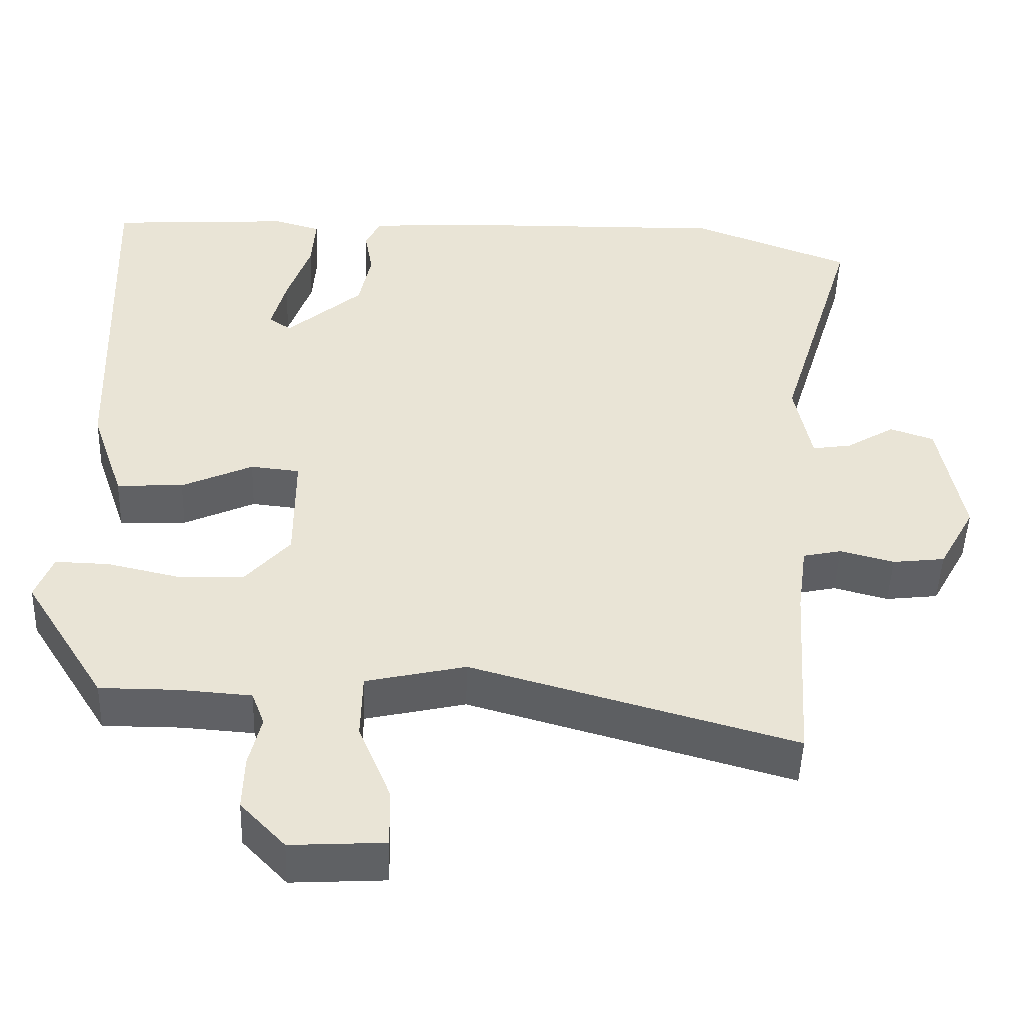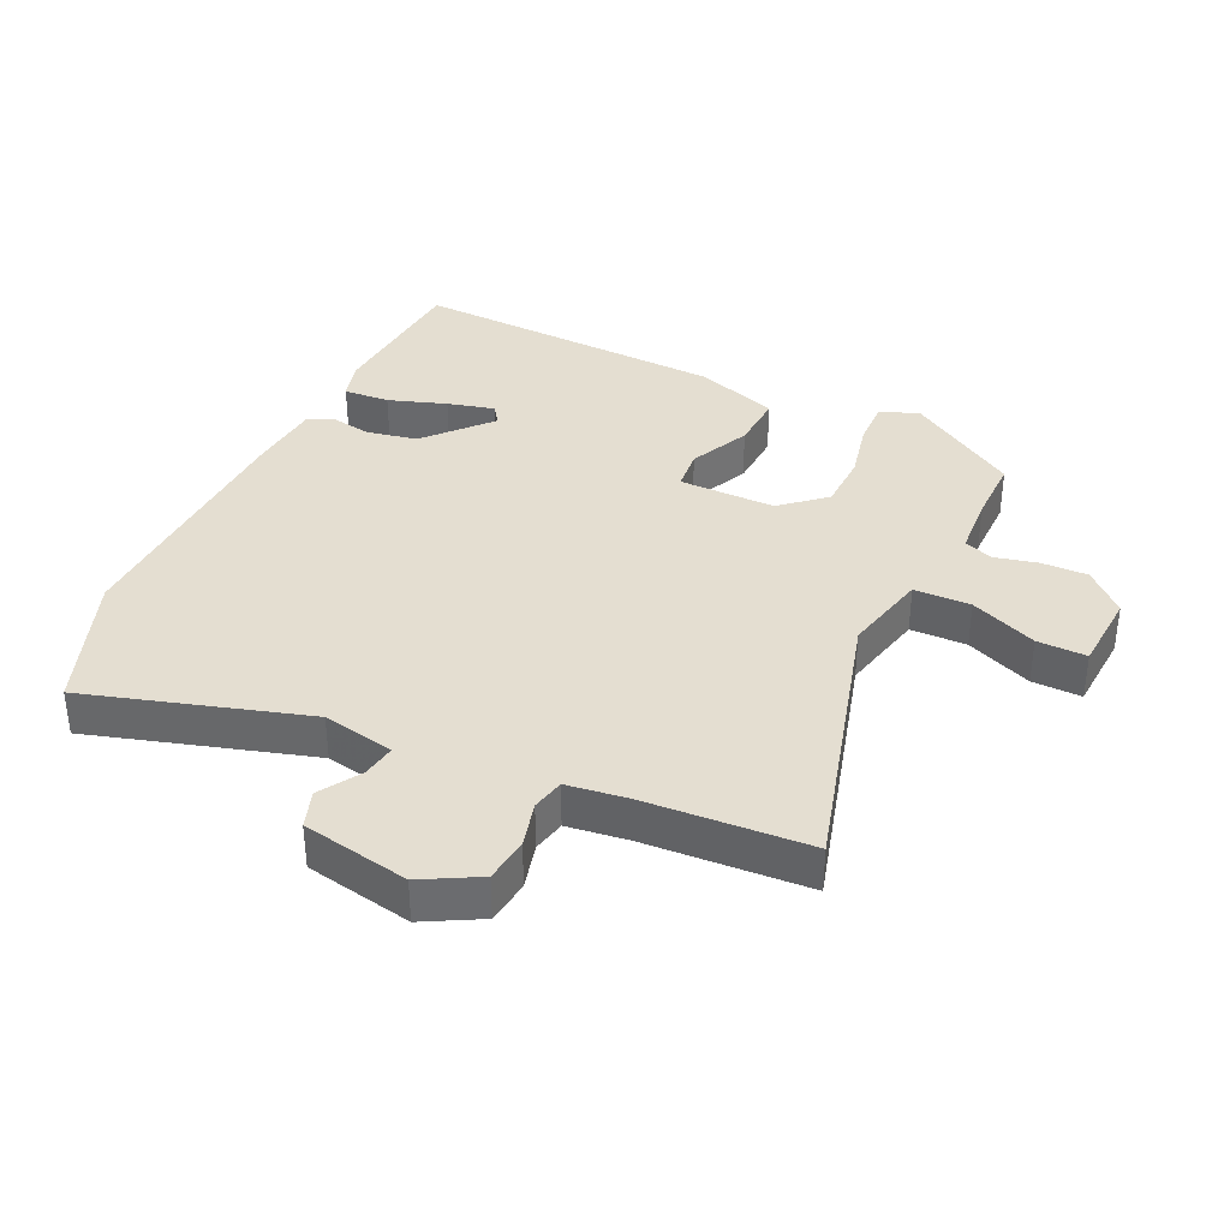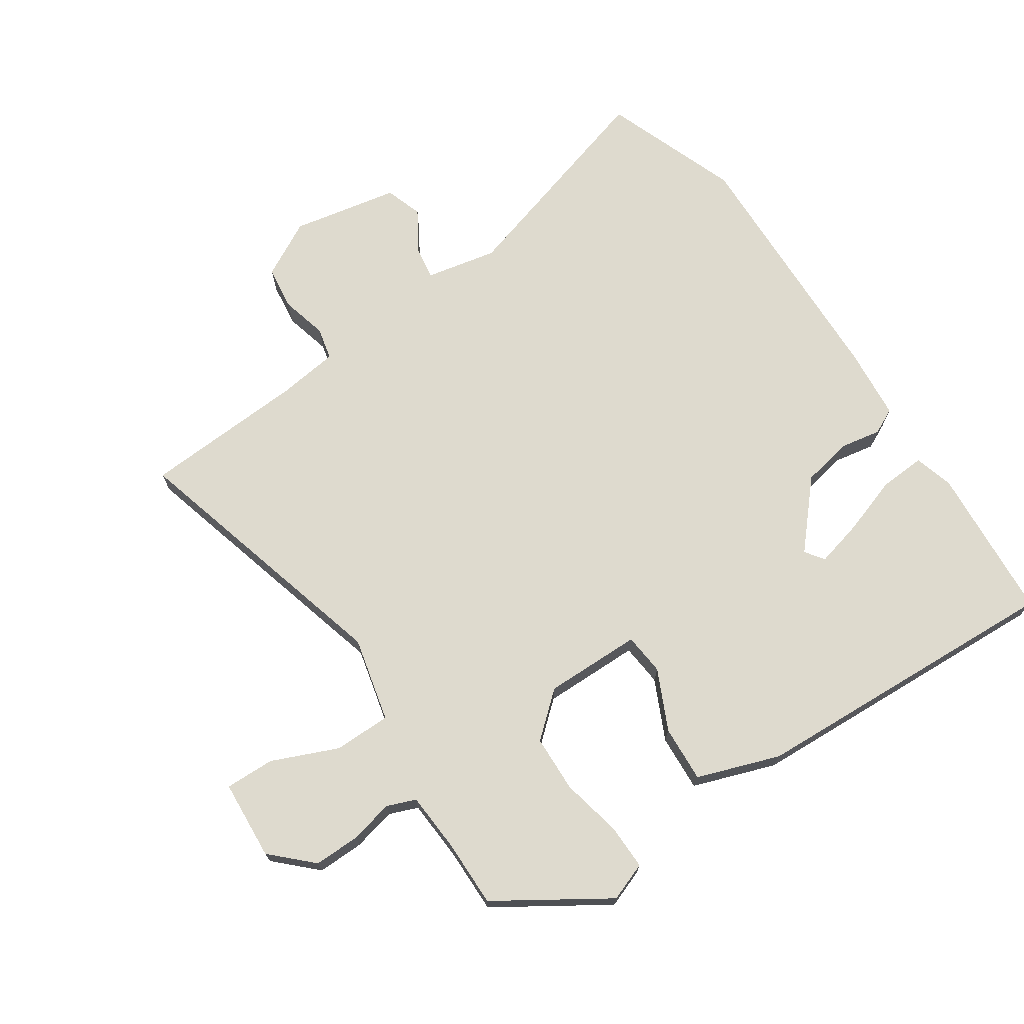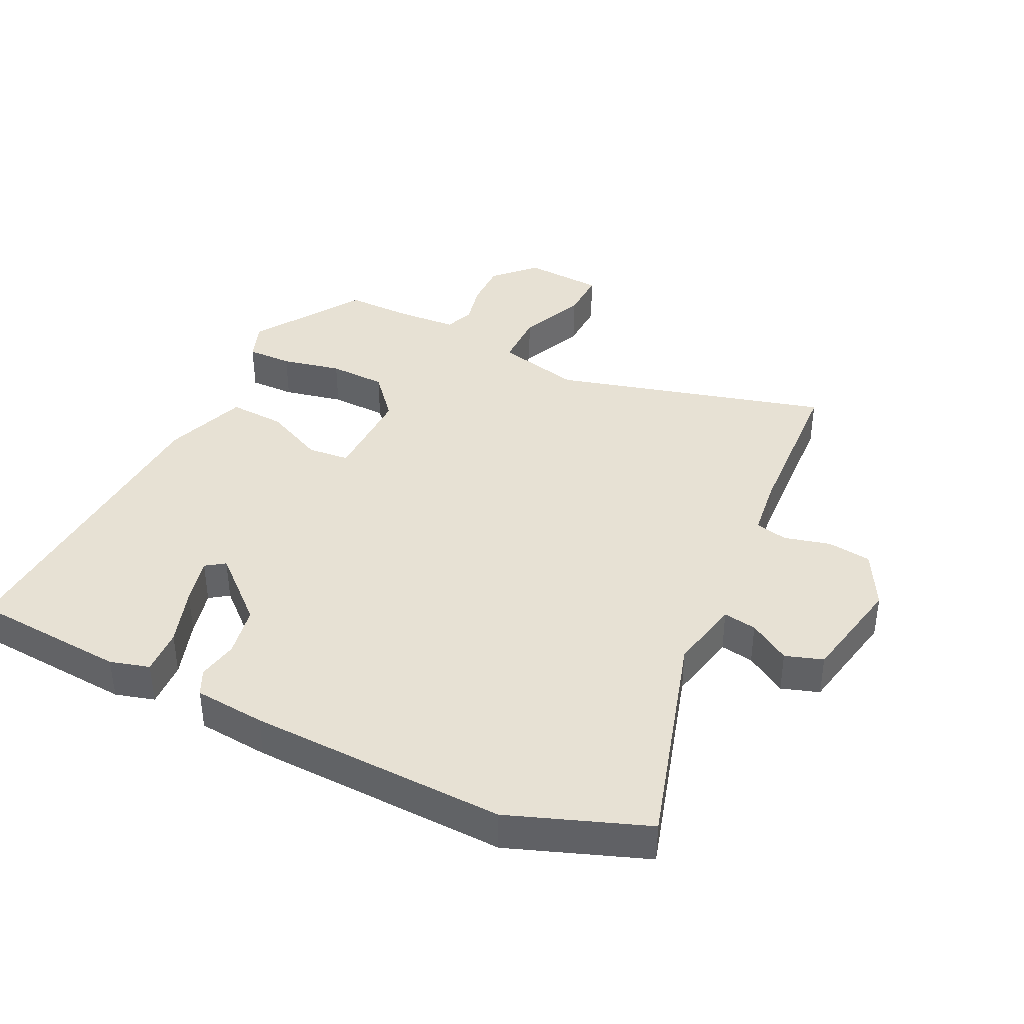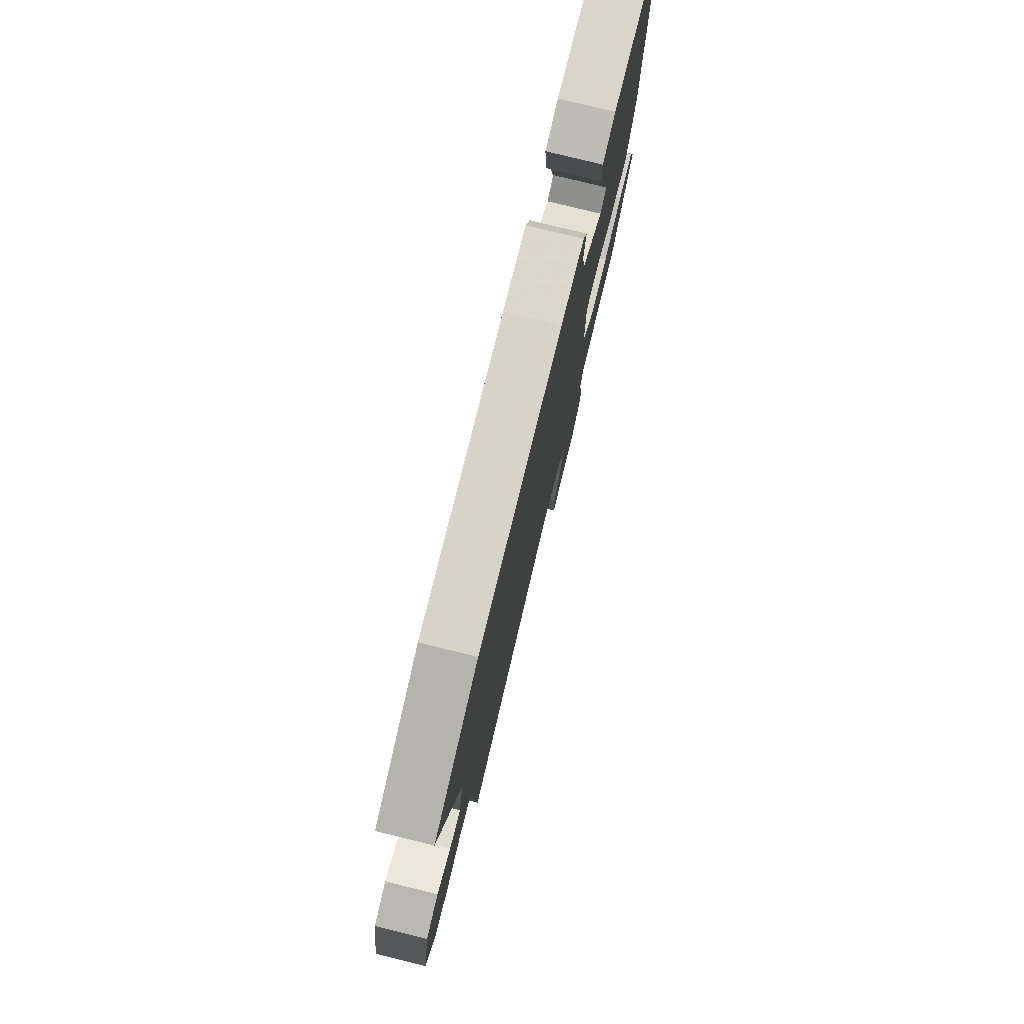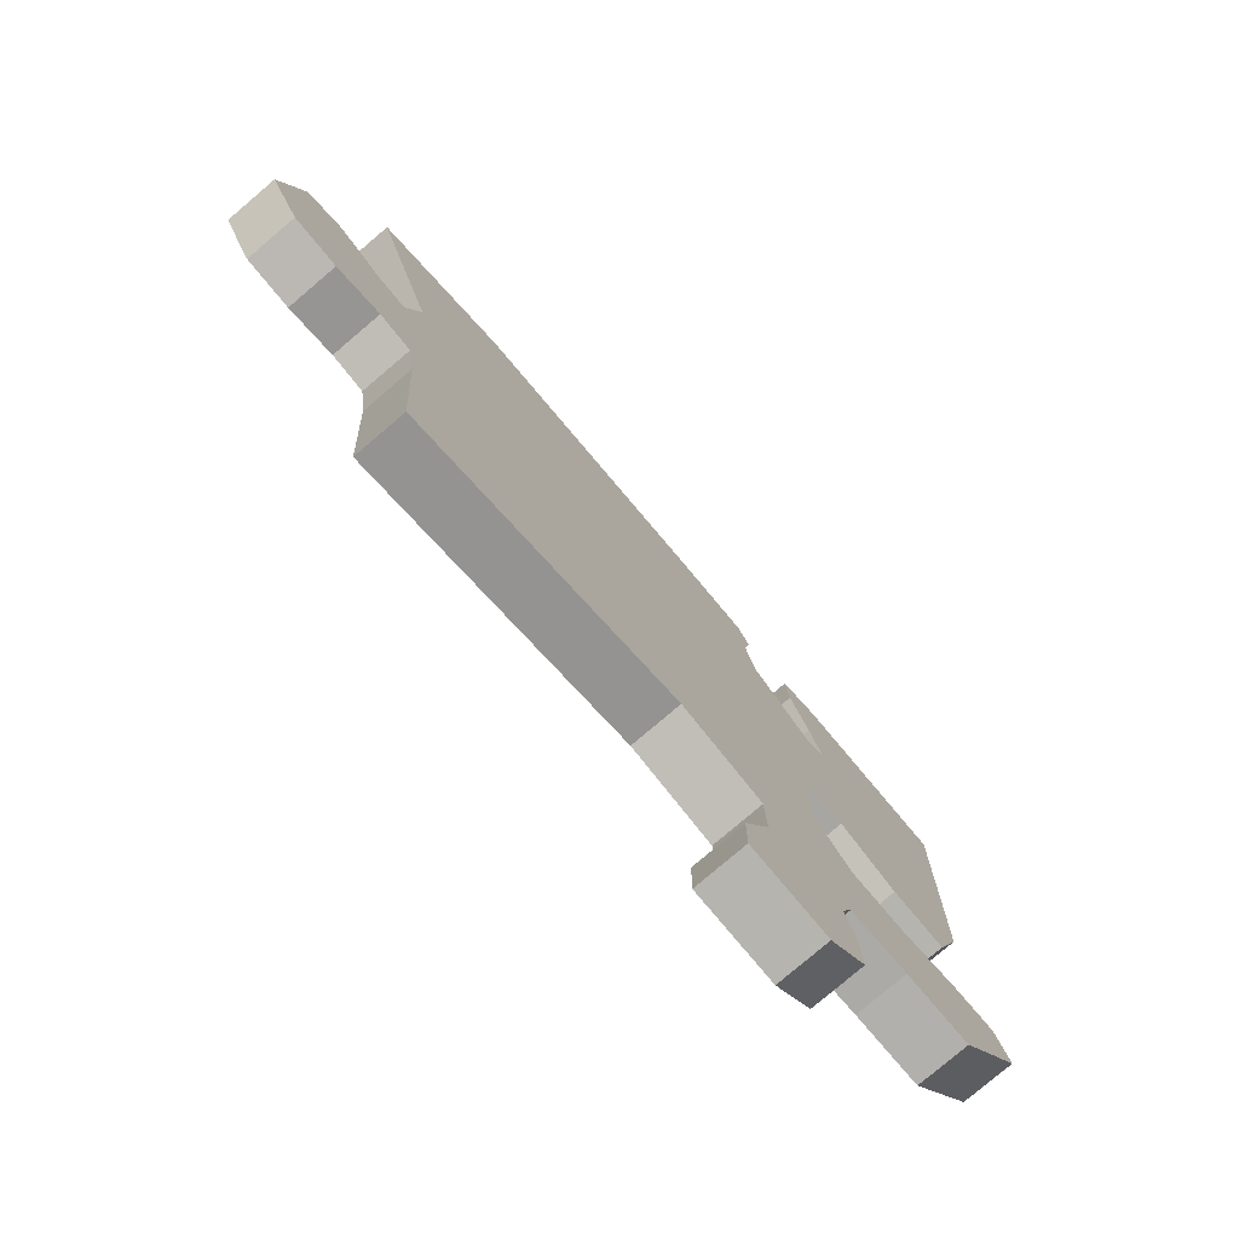
<metadata>
{"format":"obj","ext":"obj","renderer":"f3d","projection":"perspective","resolution":1024,"background":"white","views":[{"elev":-48.1,"azim":-1.9,"up":"+Z"},{"elev":36.5,"azim":115.5,"up":"+Y"},{"elev":71.2,"azim":-123.3,"up":"+Y"},{"elev":39.6,"azim":26.6,"up":"+Y"},{"elev":78.2,"azim":103.8,"up":"+Z"},{"elev":-78.7,"azim":130.4,"up":"+Z"}]}
</metadata>
<code>
v 0.492 0.07 -0.58
v 0.066 0.07 -0.459
v -0.066 0.07 -0.489
v -0.068 0.07 -0.577
v -0.025 0.07 -0.681
v -0.024 0.07 -0.758
v -0.148 0.07 -0.765
v -0.207 0.07 -0.703
v -0.205 0.07 -0.631
v -0.189 0.07 -0.564
v -0.206 0.07 -0.519
v -0.3 0.07 -0.512
v -0.403 0.07 -0.512
v -0.511 0.07 -0.34
v -0.488 0.07 -0.28
v -0.417 0.07 -0.282
v -0.324 0.07 -0.303
v -0.235 0.07 -0.301
v -0.176 0.07 -0.234
v -0.176 0.07 -0.083
v -0.241 0.07 -0.076
v -0.335 0.07 -0.119
v -0.423 0.07 -0.123
v -0.467 0.07 0.006
v -0.486 0.07 0.501
v -0.245 0.07 0.516
v -0.184 0.07 0.498
v -0.189 0.07 0.426
v -0.22 0.07 0.336
v -0.239 0.07 0.263
v -0.21 0.07 0.242
v -0.11 0.07 0.329
v -0.094 0.07 0.408
v -0.105 0.07 0.471
v -0.085 0.07 0.511
v 0.026 0.07 0.52
v 0.427 0.07 0.528
v 0.638 0.07 0.447
v 0.534 0.07 0.107
v 0.556 0.07 -0.005
v 0.608 0.07 0.003
v 0.672 0.07 0.042
v 0.73 0.07 0.022
v 0.761 0.07 -0.145
v 0.713 0.07 -0.232
v 0.644 0.07 -0.24
v 0.573 0.07 -0.221
v 0.522 0.07 -0.232
v 0.509 0.07 -0.326
v 0.492 0 -0.58
v 0.066 0 -0.459
v -0.066 0 -0.489
v -0.068 0 -0.577
v -0.025 0 -0.681
v -0.024 0 -0.758
v -0.148 0 -0.765
v -0.207 0 -0.703
v -0.205 0 -0.631
v -0.189 0 -0.564
v -0.206 0 -0.519
v -0.3 0 -0.512
v -0.403 0 -0.512
v -0.511 0 -0.34
v -0.488 0 -0.28
v -0.417 0 -0.282
v -0.324 0 -0.303
v -0.235 0 -0.301
v -0.176 0 -0.234
v -0.176 0 -0.083
v -0.241 0 -0.076
v -0.335 0 -0.119
v -0.423 0 -0.123
v -0.467 0 0.006
v -0.486 0 0.501
v -0.245 0 0.516
v -0.184 0 0.498
v -0.189 0 0.426
v -0.22 0 0.336
v -0.239 0 0.263
v -0.21 0 0.242
v -0.11 0 0.329
v -0.094 0 0.408
v -0.105 0 0.471
v -0.085 0 0.511
v 0.026 0 0.52
v 0.427 0 0.528
v 0.638 0 0.447
v 0.534 0 0.107
v 0.556 0 -0.005
v 0.608 0 0.003
v 0.672 0 0.042
v 0.73 0 0.022
v 0.761 0 -0.145
v 0.713 0 -0.232
v 0.644 0 -0.24
v 0.573 0 -0.221
v 0.522 0 -0.232
v 0.509 0 -0.326
f 45 46 47
f 44 45 47
f 43 44 47
f 42 43 47
f 41 42 47
f 40 41 47 48
f 39 40 48
f 37 38 39
f 36 37 39
f 35 36 39
f 34 35 39
f 33 34 39
f 39 48 49
f 33 39 49
f 32 33 49
f 27 28 29
f 26 27 29
f 25 26 29
f 24 25 29
f 23 24 29
f 23 29 30
f 23 30 31
f 22 23 31
f 21 22 31
f 15 16 17
f 14 15 17
f 13 14 17
f 12 13 17
f 11 12 17 18
f 10 11 18 19
f 8 9 10
f 7 8 10
f 6 7 10
f 5 6 10
f 4 5 10
f 3 4 10 19
f 49 1 2
f 32 49 2
f 31 32 2
f 20 21 31
f 2 3 19 20
f 2 20 31
f 96 95 94
f 96 94 93
f 96 93 92
f 96 92 91
f 96 91 90
f 97 96 90 89
f 97 89 88
f 88 87 86
f 88 86 85
f 88 85 84
f 88 84 83
f 88 83 82
f 98 97 88
f 98 88 82
f 98 82 81
f 78 77 76
f 78 76 75
f 78 75 74
f 78 74 73
f 78 73 72
f 79 78 72
f 80 79 72
f 80 72 71
f 80 71 70
f 66 65 64
f 66 64 63
f 66 63 62
f 66 62 61
f 67 66 61 60
f 68 67 60 59
f 59 58 57
f 59 57 56
f 59 56 55
f 59 55 54
f 59 54 53
f 68 59 53 52
f 51 50 98
f 51 98 81
f 51 81 80
f 80 70 69
f 69 68 52 51
f 80 69 51
f 1 50 51 2
f 2 51 52 3
f 3 52 53 4
f 4 53 54 5
f 5 54 55 6
f 6 55 56 7
f 7 56 57 8
f 8 57 58 9
f 9 58 59 10
f 10 59 60 11
f 11 60 61 12
f 12 61 62 13
f 13 62 63 14
f 14 63 64 15
f 15 64 65 16
f 16 65 66 17
f 17 66 67 18
f 18 67 68 19
f 19 68 69 20
f 20 69 70 21
f 21 70 71 22
f 22 71 72 23
f 23 72 73 24
f 24 73 74 25
f 25 74 75 26
f 26 75 76 27
f 27 76 77 28
f 28 77 78 29
f 29 78 79 30
f 30 79 80 31
f 31 80 81 32
f 32 81 82 33
f 33 82 83 34
f 34 83 84 35
f 35 84 85 36
f 36 85 86 37
f 37 86 87 38
f 38 87 88 39
f 39 88 89 40
f 40 89 90 41
f 41 90 91 42
f 42 91 92 43
f 43 92 93 44
f 44 93 94 45
f 45 94 95 46
f 46 95 96 47
f 47 96 97 48
f 48 97 98 49
f 49 98 50 1

</code>
